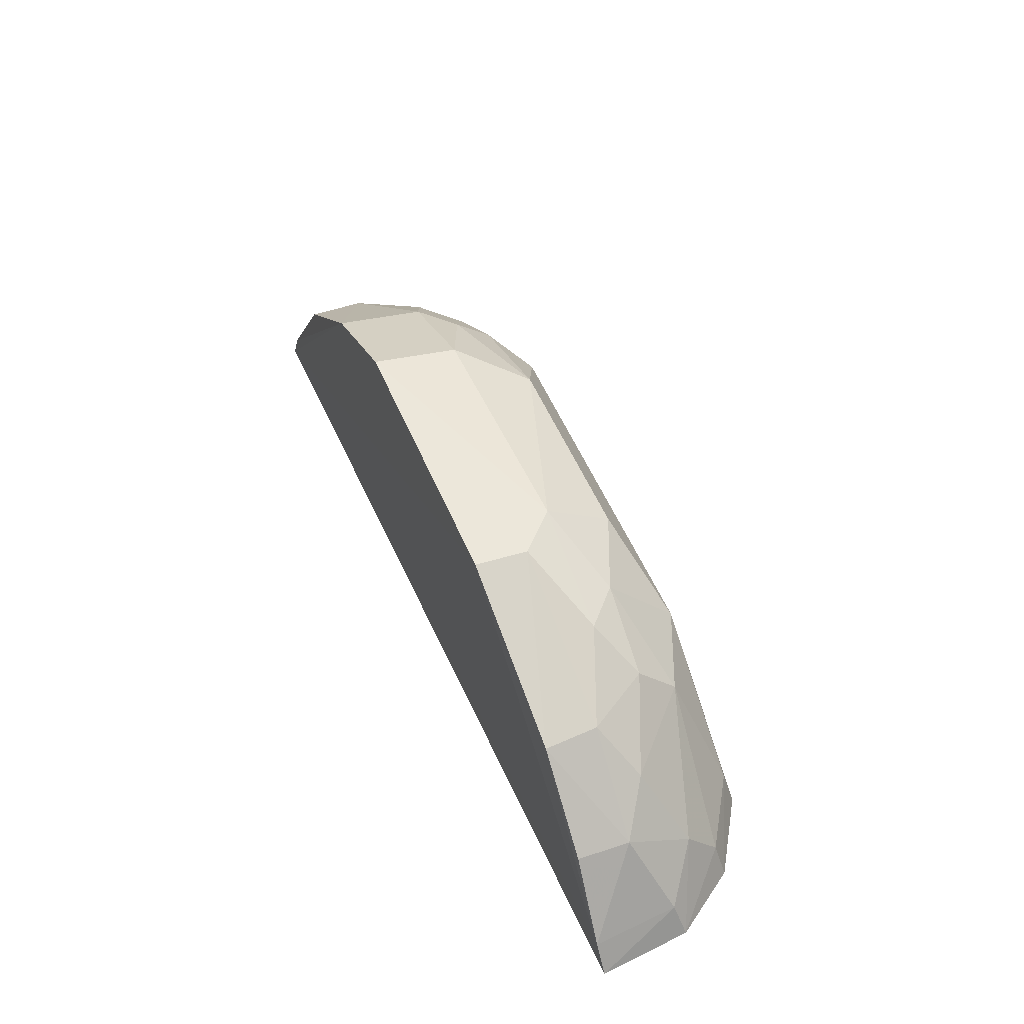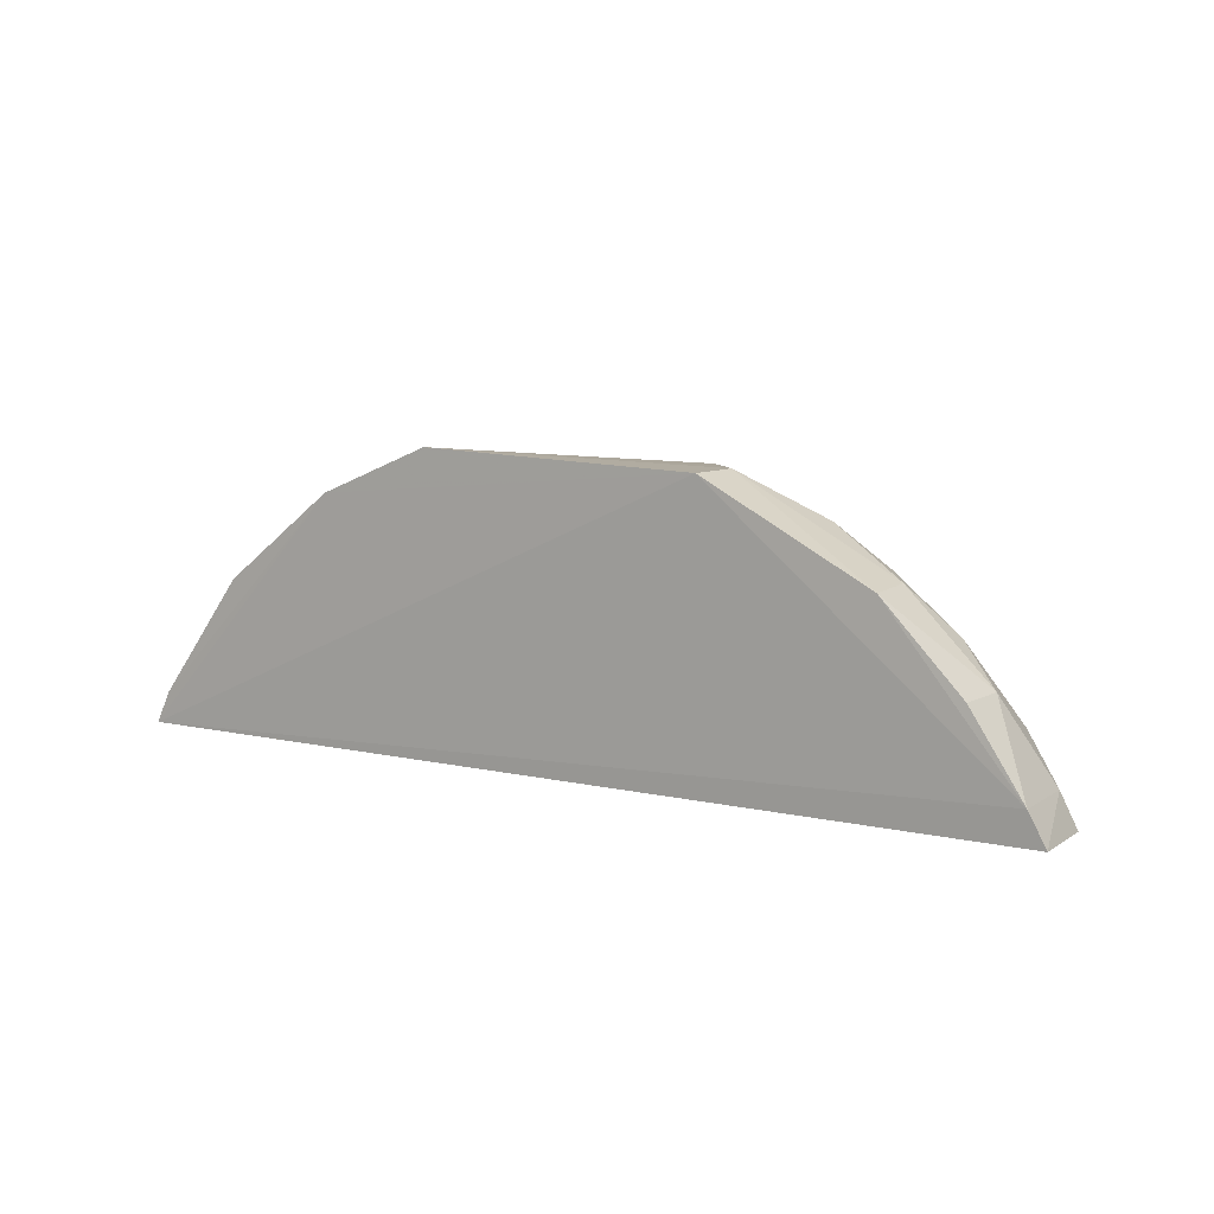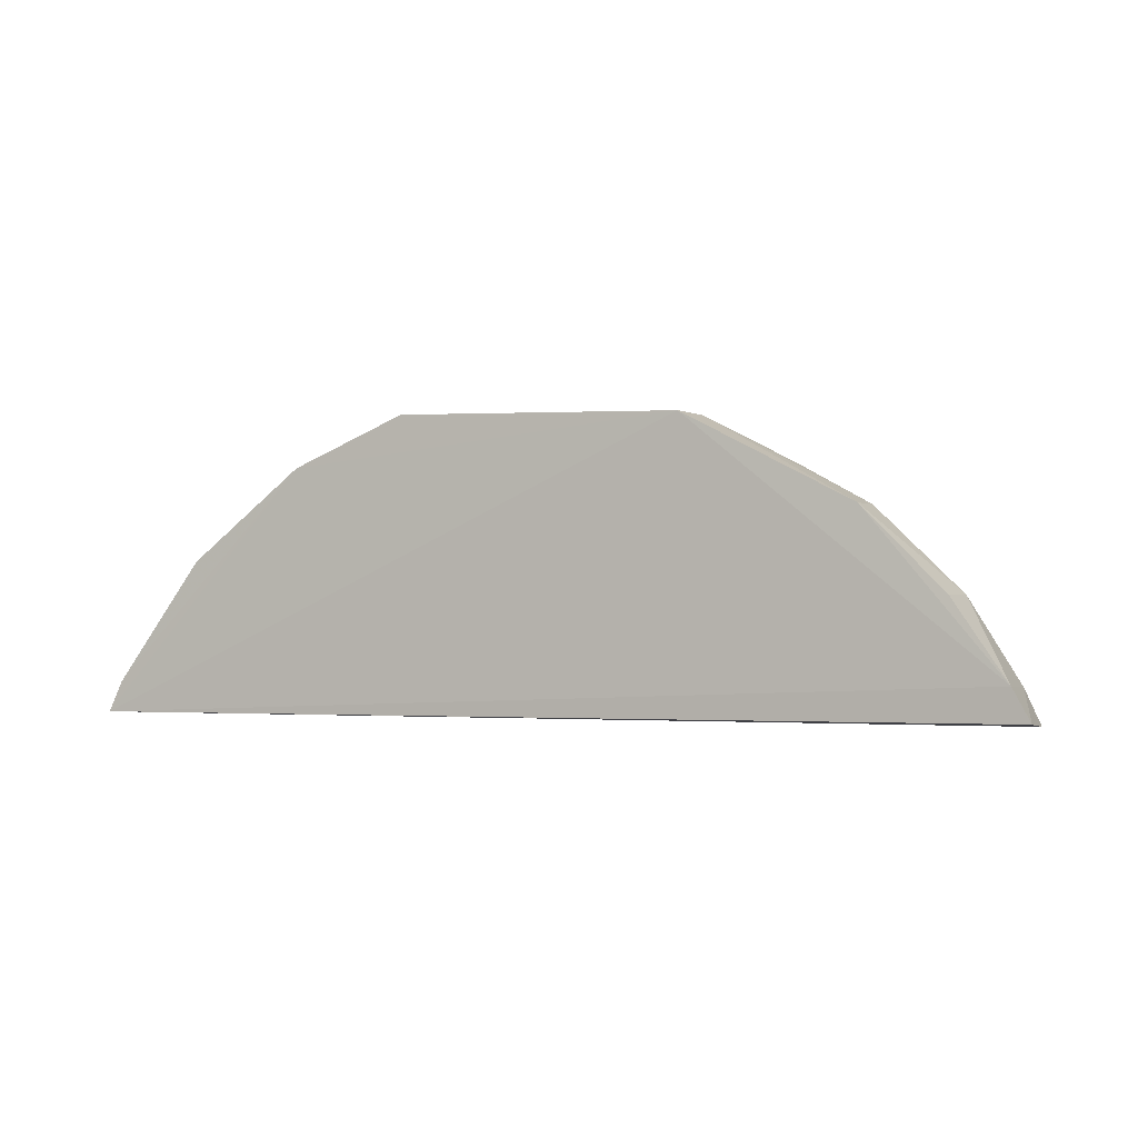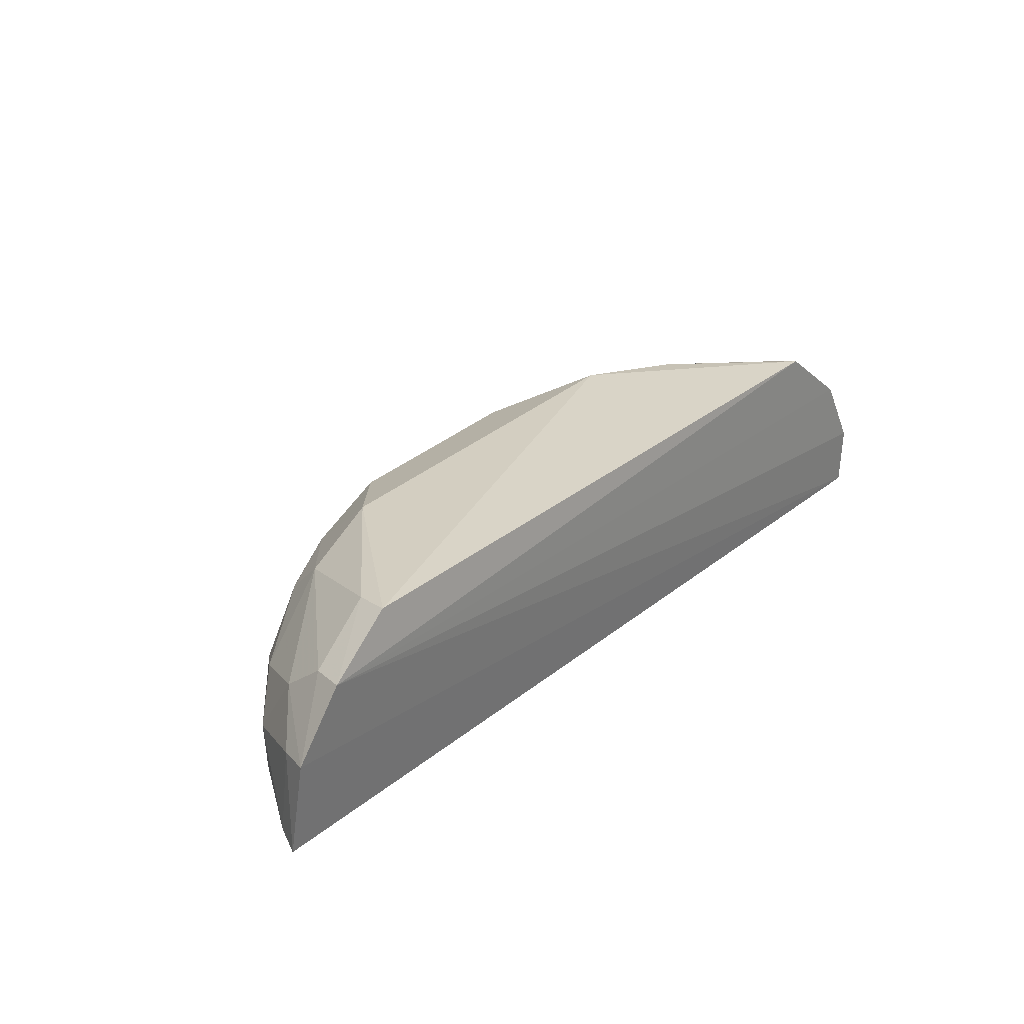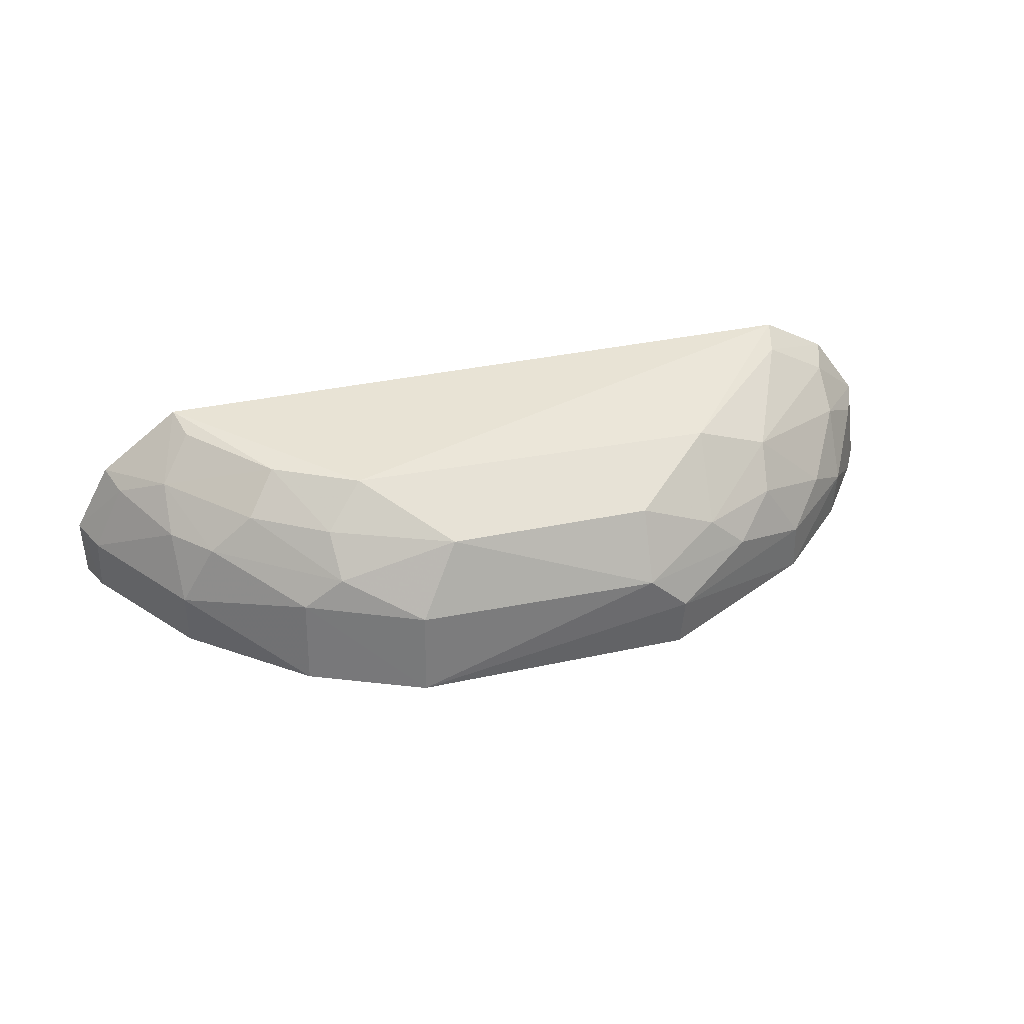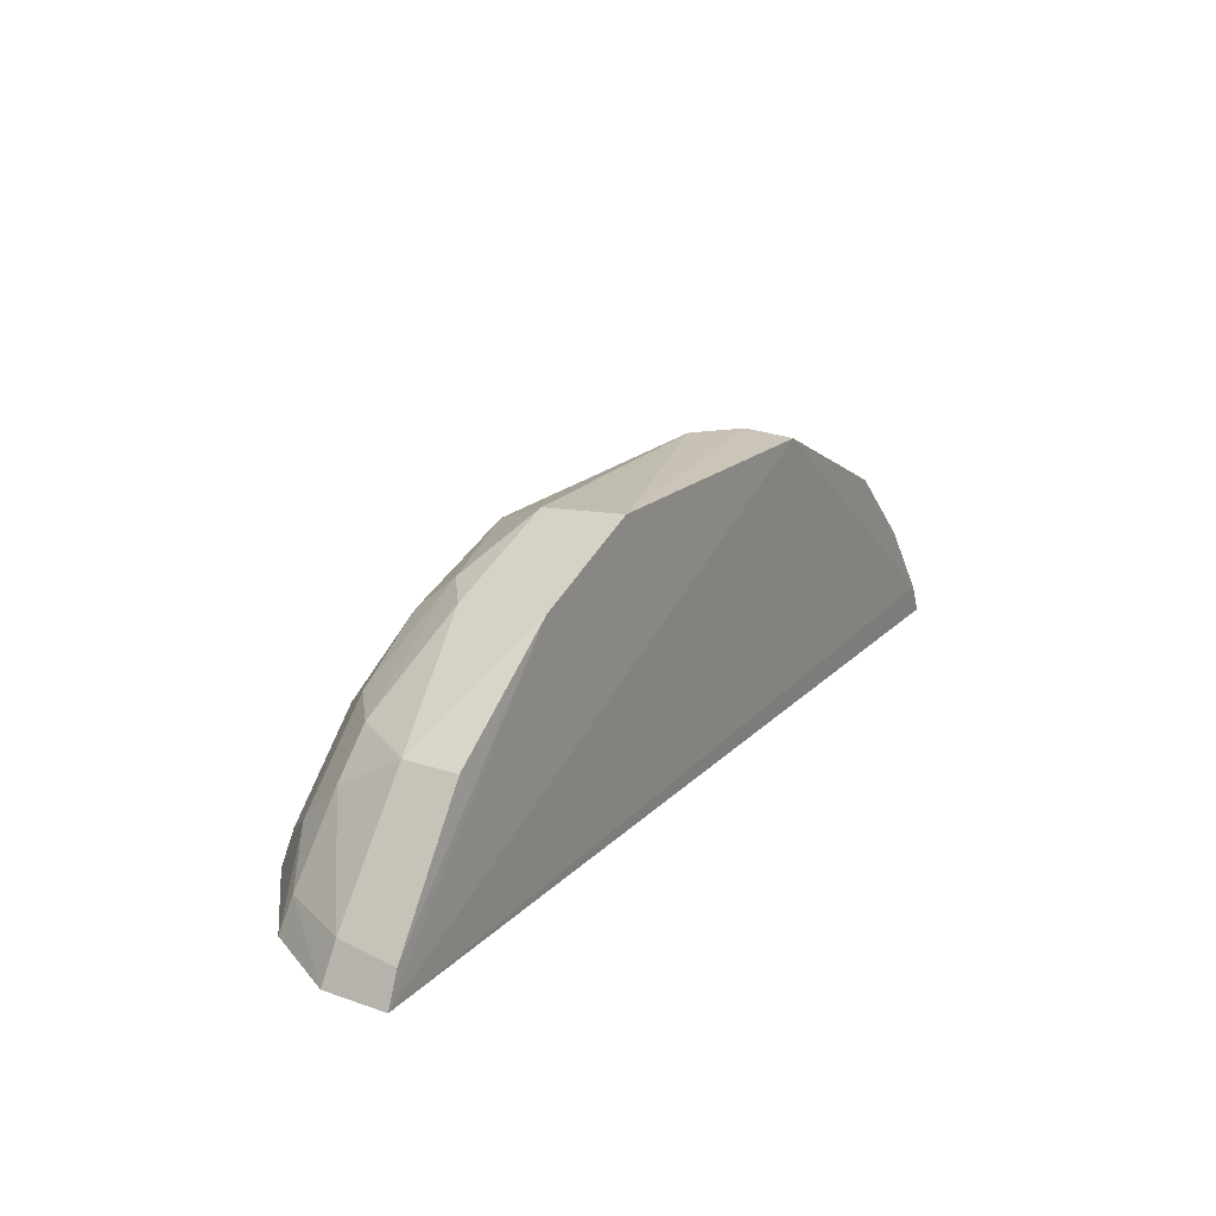
<metadata>
{"format":"obj","ext":"obj","renderer":"f3d","projection":"perspective","resolution":1024,"background":"white","views":[{"elev":49.6,"azim":-112.6,"up":"+Y"},{"elev":8.7,"azim":-146.3,"up":"+Y"},{"elev":-1.6,"azim":-154.7,"up":"+Y"},{"elev":30.6,"azim":-49.5,"up":"+Z"},{"elev":39.0,"azim":166.2,"up":"+Z"},{"elev":21.5,"azim":122.4,"up":"+Y"}]}
</metadata>
<code>
v 0.07136 0.0288 0.03241
v 0.08722 0.02798 0.01393
v 0.04254 0.06431 0.01758
v -0.01575 0.05329 0.006436
v -0.03501 0.02887 0.006559
v 0.05838 0.05957 0.006204
v -0.01842 0.02864 0.03315
v 0.005817 0.06458 0.005992
v 0.08721 0.02809 0.005604
v 0.06907 0.04794 0.0217
v 0.04834 0.05012 0.03185
v -0.02601 0.03766 0.0221
v -0.02743 0.02758 0.02747
v 0.04309 0.06575 0.006266
v 0.01032 0.05921 0.02646
v -0.03281 0.03297 0.00638
v 0.08045 0.03274 0.02282
v 0.07383 0.04784 0.006265
v 0.05791 0.05808 0.01774
v 0.05946 0.04418 0.03143
v 0.0821 0.02842 0.02367
v -0.03346 0.02805 0.01882
v -0.01718 0.03354 0.03201
v 0.01048 0.06456 0.01777
v 0.03724 0.05984 0.02673
v -0.02624 0.04299 0.01333
v 0.07411 0.03744 0.02643
v 0.07378 0.04767 0.01343
v 0.08535 0.03214 0.005728
v 0.05334 0.05404 0.02694
v -0.02588 0.03235 0.0265
v -0.01071 0.04861 0.02673
v -0.000633 0.04969 0.03098
v 0.005298 0.06462 0.01281
v -0.02593 0.04296 0.006554
v -0.03167 0.03253 0.01769
v 0.0742 0.04284 0.02158
v 0.07004 0.03333 0.03144
v 0.06333 0.04805 0.02662
v 0.08493 0.03278 0.01354
v 0.05268 0.05862 0.02185
v -0.02049 0.04755 0.01735
v 0.0001191 0.05886 0.02207
v -0.01539 0.05347 0.01341
v -0.004764 0.05895 0.01761
v -0.01009 0.05351 0.0217
f 9 8 6
f 11 7 1
f 13 1 7
f 13 9 2
f 14 6 8
f 16 4 8
f 16 9 5
f 16 8 9
f 19 14 3
f 19 6 14
f 20 11 1
f 21 13 2
f 21 1 13
f 21 2 17
f 22 5 9
f 22 9 13
f 23 13 7
f 24 3 14
f 25 15 11
f 25 24 15
f 25 3 24
f 27 21 17
f 27 1 21
f 28 19 10
f 28 18 6
f 28 6 19
f 29 9 6
f 29 6 18
f 29 2 9
f 30 11 20
f 30 25 11
f 31 22 13
f 31 12 22
f 31 13 23
f 32 31 23
f 32 12 31
f 33 23 7
f 33 7 11
f 33 11 15
f 33 32 23
f 34 24 14
f 34 14 8
f 34 8 4
f 35 26 4
f 35 4 16
f 35 16 26
f 36 22 12
f 36 12 26
f 36 5 22
f 36 26 16
f 36 16 5
f 37 27 17
f 37 10 27
f 37 28 10
f 38 27 20
f 38 20 1
f 38 1 27
f 39 27 10
f 39 20 27
f 39 30 20
f 40 2 29
f 40 28 37
f 40 37 17
f 40 17 2
f 40 29 18
f 40 18 28
f 41 19 3
f 41 3 25
f 41 25 30
f 41 30 39
f 41 39 10
f 41 10 19
f 42 26 12
f 42 12 32
f 43 15 24
f 43 33 15
f 43 32 33
f 44 4 26
f 44 26 42
f 44 34 4
f 45 43 24
f 45 24 34
f 45 34 44
f 46 32 43
f 46 43 45
f 46 42 32
f 46 45 44
f 46 44 42

</code>
